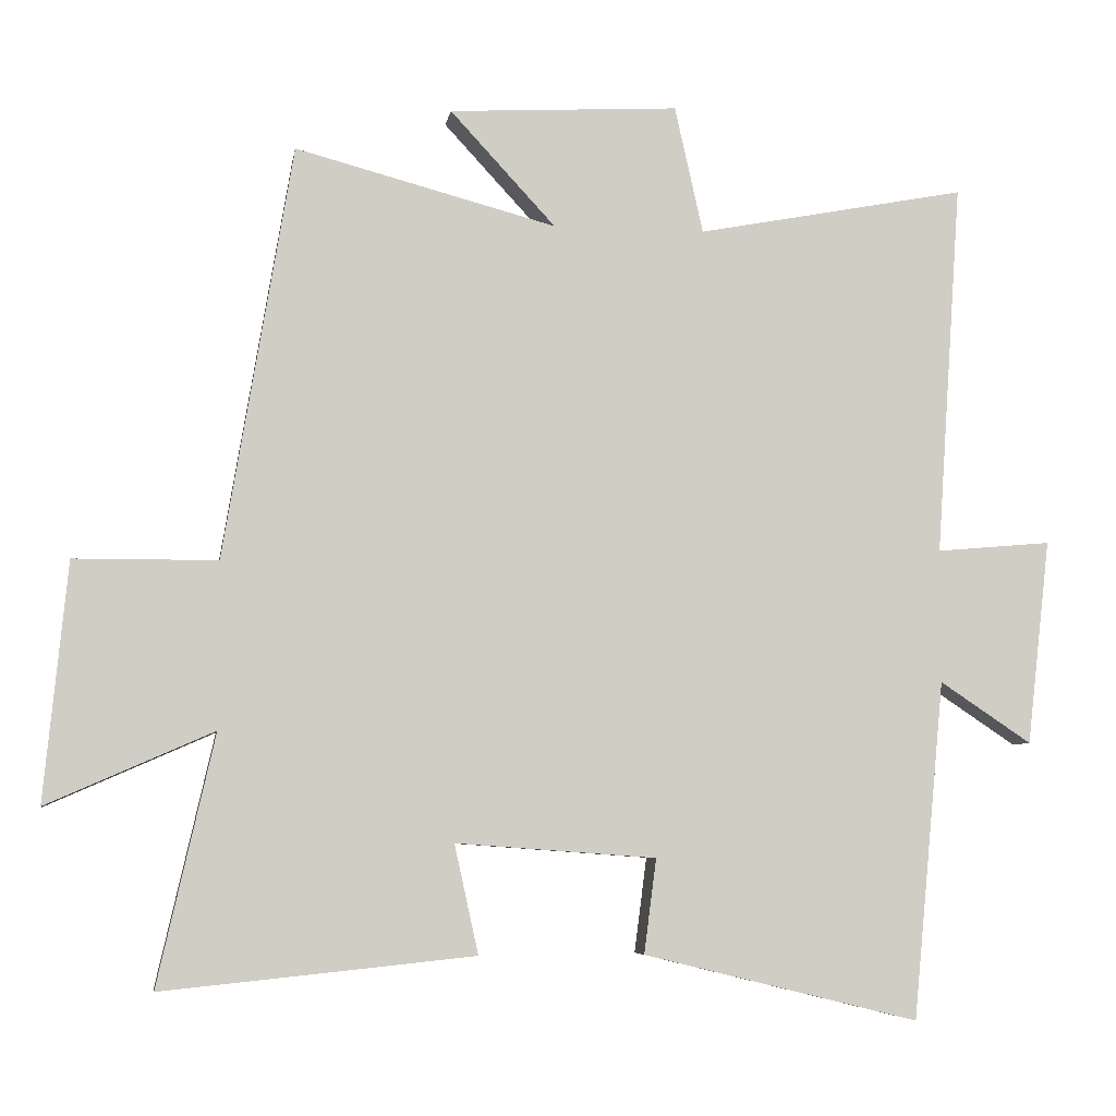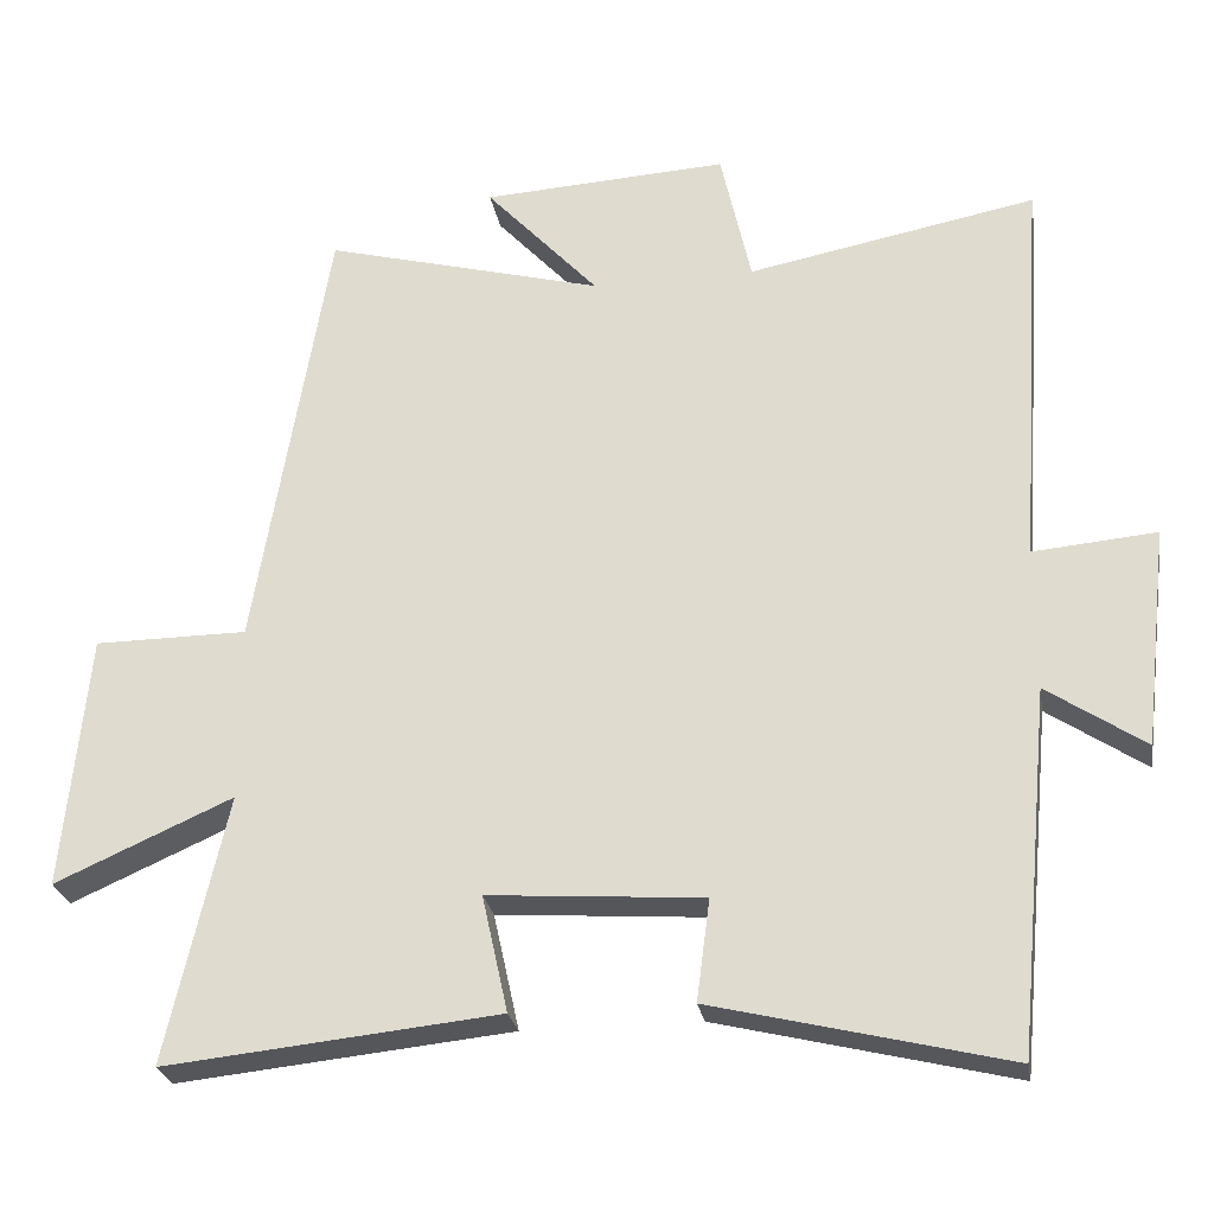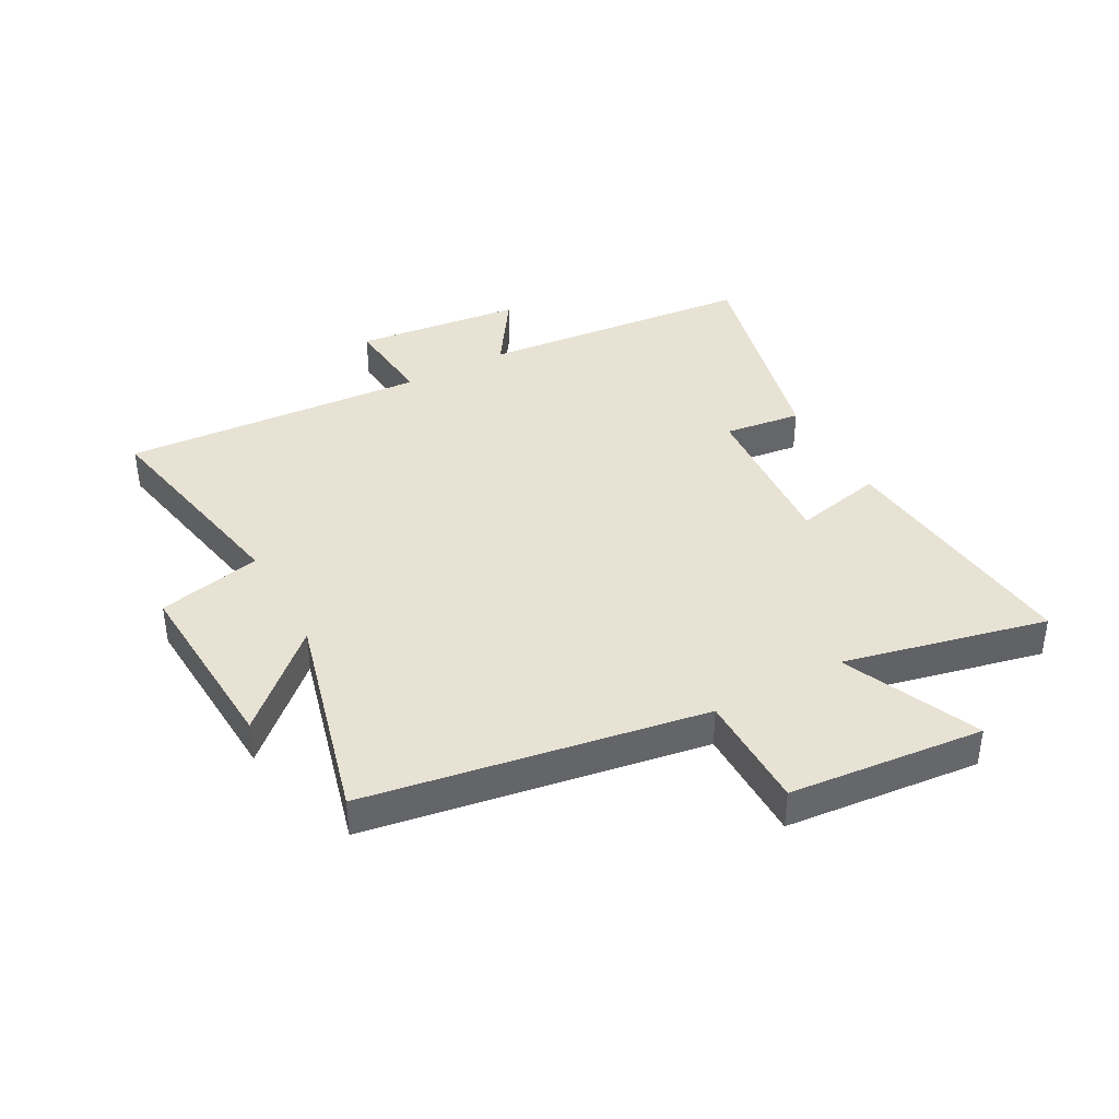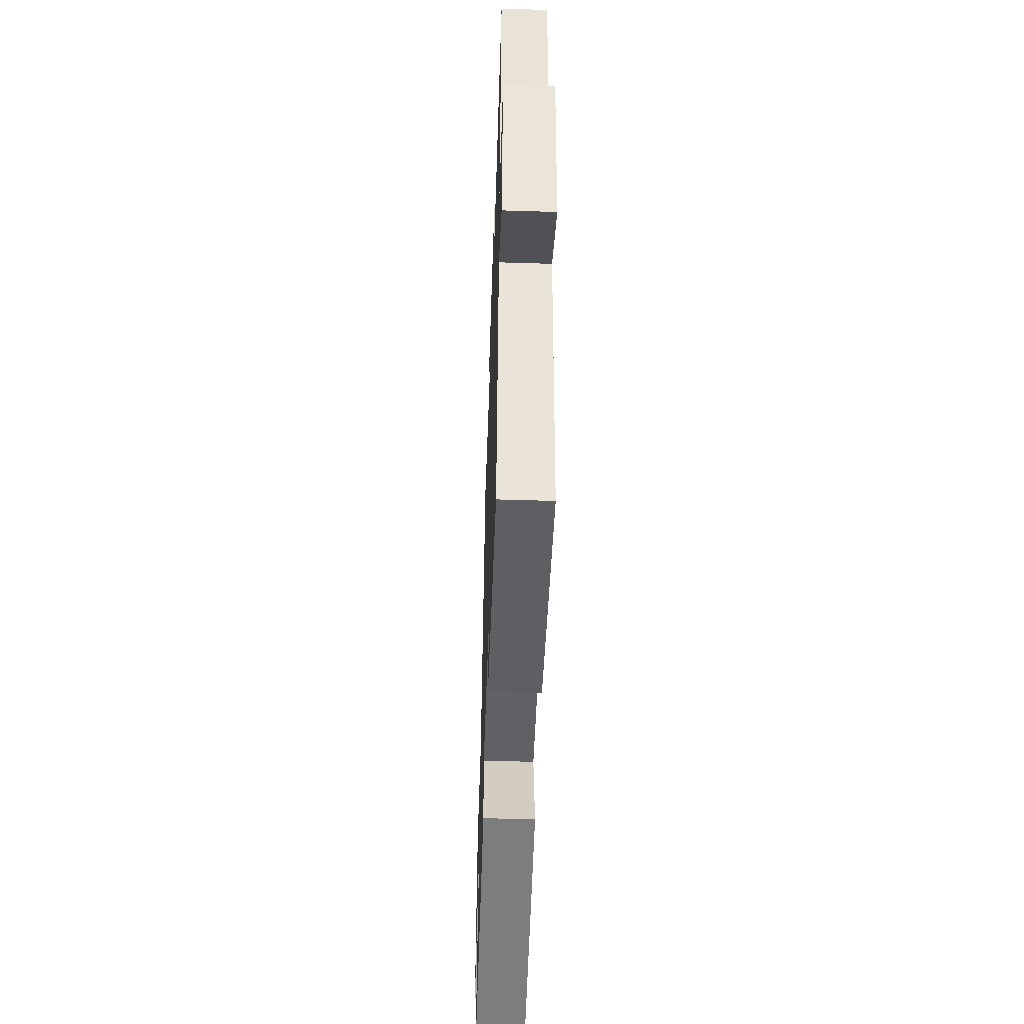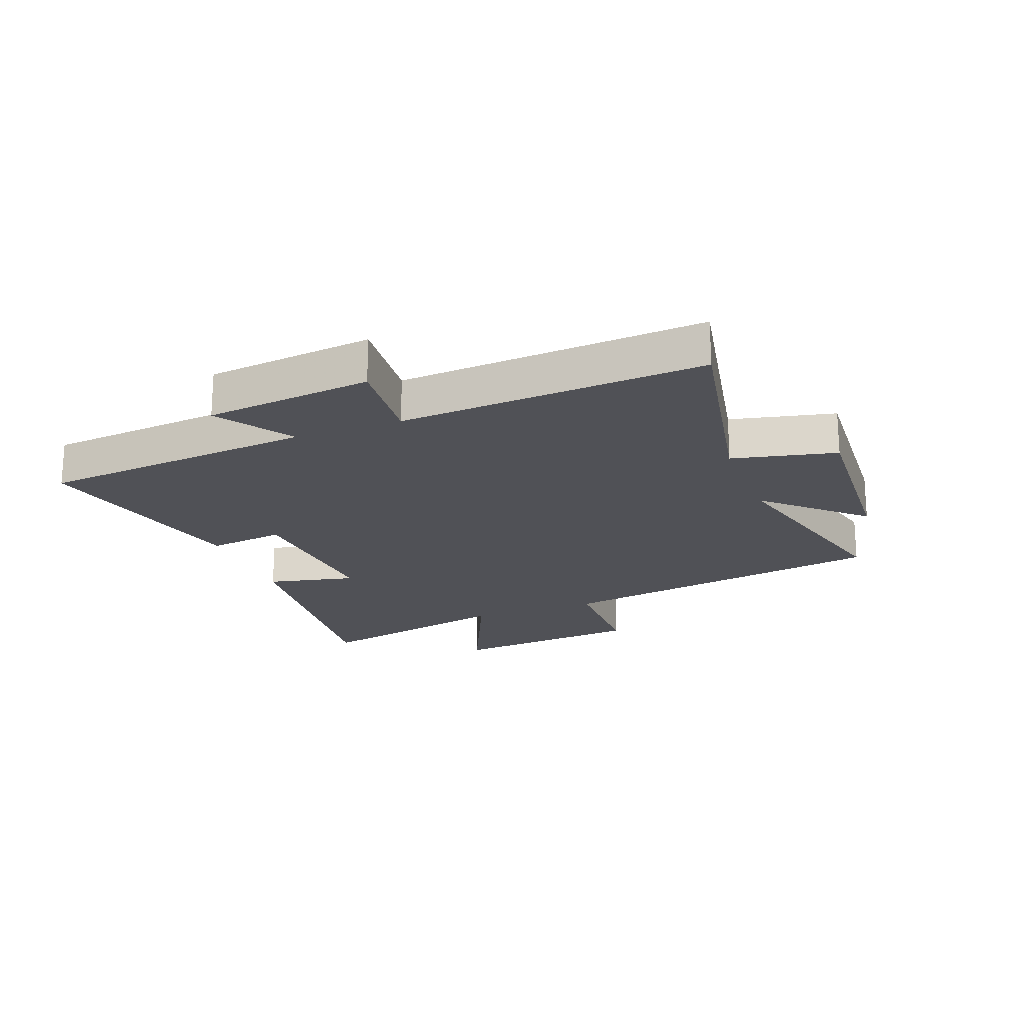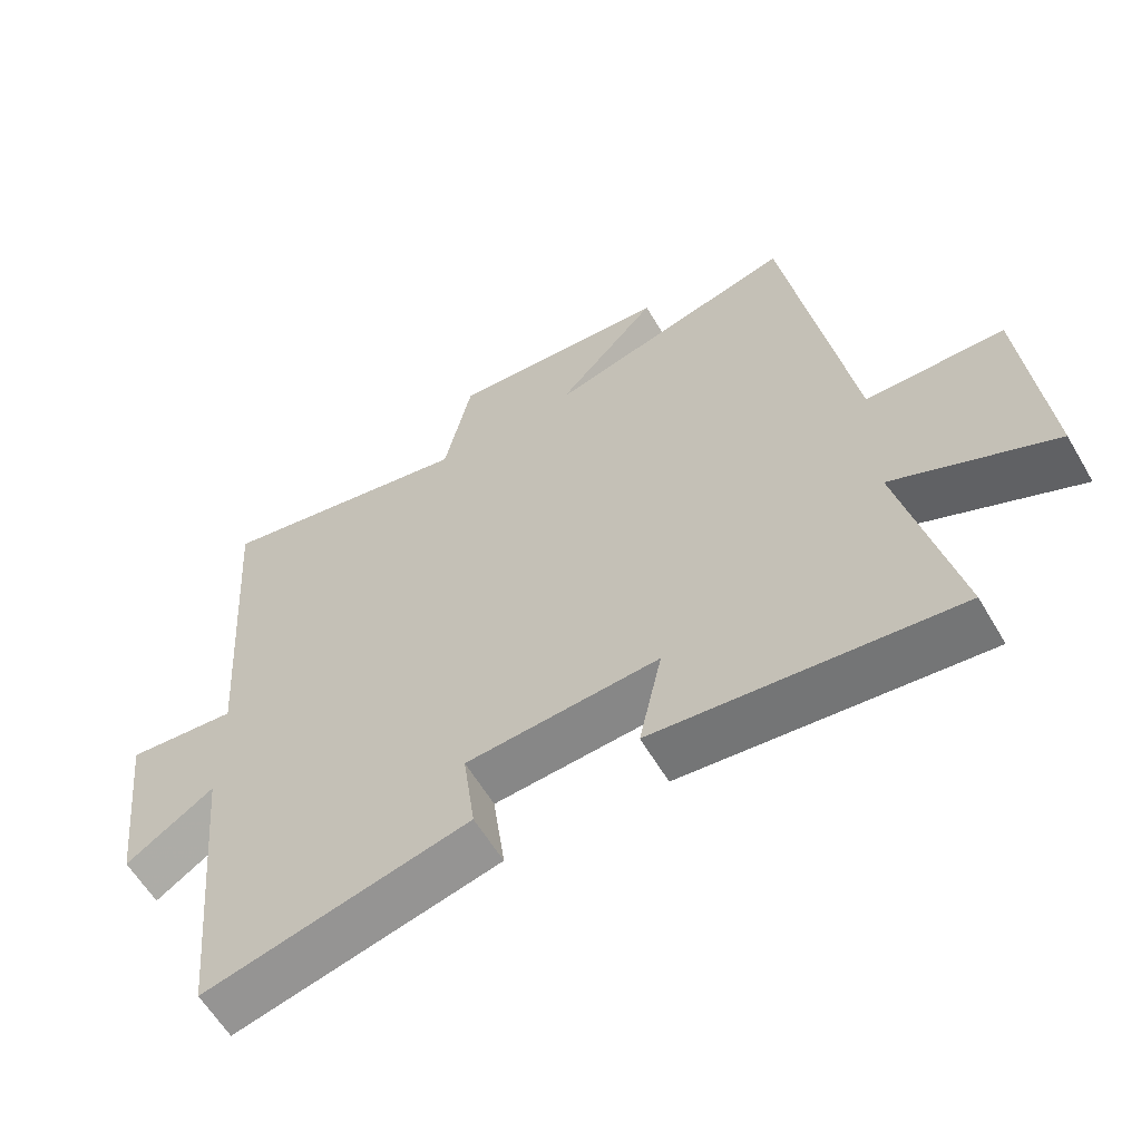
<metadata>
{"format":"obj","ext":"obj","renderer":"f3d","projection":"perspective","resolution":1024,"background":"white","views":[{"elev":-6.1,"azim":170.9,"up":"+Z"},{"elev":-25.9,"azim":-170.4,"up":"+Z"},{"elev":39.7,"azim":61.3,"up":"+Y"},{"elev":-53.2,"azim":-91.9,"up":"+Z"},{"elev":-20.3,"azim":-69.3,"up":"+Y"},{"elev":-60.0,"azim":30.3,"up":"+Z"}]}
</metadata>
<code>
v 0.405 0.07 0.595
v 0.5 0.07 0.027
v 0.697 0.07 0.026
v 0.729 0.07 -0.302
v 0.5 0.07 -0.201
v 0.578 0.07 -0.544
v 0.149 0.07 -0.5
v 0.182 0.07 -0.35
v -0.094 0.07 -0.37
v -0.077 0.07 -0.5
v -0.456 0.07 -0.592
v -0.5 0.07 -0.127
v -0.626 0.07 -0.211
v -0.658 0.07 0.071
v -0.5 0.07 0.057
v -0.535 0.07 0.571
v -0.164 0.07 0.5
v -0.125 0.07 0.675
v 0.191 0.07 0.657
v 0.046 0.07 0.5
v 0.405 0 0.595
v 0.5 0 0.027
v 0.697 0 0.026
v 0.729 0 -0.302
v 0.5 0 -0.201
v 0.578 0 -0.544
v 0.149 0 -0.5
v 0.182 0 -0.35
v -0.094 0 -0.37
v -0.077 0 -0.5
v -0.456 0 -0.592
v -0.5 0 -0.127
v -0.626 0 -0.211
v -0.658 0 0.071
v -0.5 0 0.057
v -0.535 0 0.571
v -0.164 0 0.5
v -0.125 0 0.675
v 0.191 0 0.657
v 0.046 0 0.5
f 17 18 19 20
f 15 16 17
f 15 17 20
f 12 13 14 15
f 9 10 11 12
f 8 9 12 15
f 5 6 7 8
f 5 8 15 20
f 2 3 4 5
f 1 2 5 20
f 40 39 38 37
f 37 36 35
f 40 37 35
f 35 34 33 32
f 32 31 30 29
f 35 32 29 28
f 28 27 26 25
f 40 35 28 25
f 25 24 23 22
f 40 25 22 21
f 1 21 22 2
f 2 22 23 3
f 3 23 24 4
f 4 24 25 5
f 5 25 26 6
f 6 26 27 7
f 7 27 28 8
f 8 28 29 9
f 9 29 30 10
f 10 30 31 11
f 11 31 32 12
f 12 32 33 13
f 13 33 34 14
f 14 34 35 15
f 15 35 36 16
f 16 36 37 17
f 17 37 38 18
f 18 38 39 19
f 19 39 40 20
f 20 40 21 1

</code>
